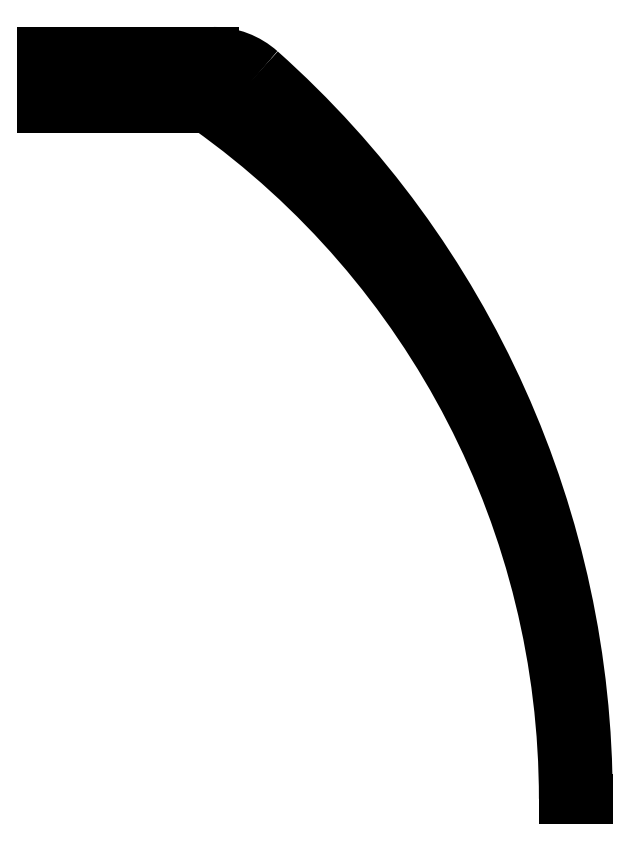
<metadata>
{"format":"dxf","ext":"dxf","renderer":"ezdxf+matplotlib","layout":"modelspace","background":"white","min_lineweight":24,"dpi":150}
</metadata>
<code>
0
SECTION
2
ENTITIES
0
LINE
8
0
10
77.5
20
1.75
11
77.5
21
0.5
0
LINE
8
0
10
43
20
1.75
11
77.5
21
1.75
0
LINE
8
0
10
43
20
6.75
11
43
21
1.75
0
LINE
8
0
10
43
20
0.5
11
77.5
21
0.5
0
LINE
8
0
10
43
20
0.5
11
43
21
-5
0
LINE
8
0
10
152.5
20
-150
11
157.5
21
-150
0
LINE
8
0
10
43
20
-5
11
77.18
21
-5
0
ARC
8
0
10
77.18
20
-6
40
1
50
54.6
51
90
0
ARC
8
0
10
-25.17
20
-150
40
177.7
50
0
51
54.6
0
LINE
8
0
10
43
20
6.75
11
78.95
21
6.75
0
ARC
8
0
10
78.95
20
-8.25
40
15
50
48.3
51
90
0
ARC
8
0
10
-47.36
20
-150
40
204.9
50
0
51
48.3
0
LINE
8
0
10
79.5
20
1.75
11
79.5
21
0.5
0
ARC
8
0
10
77.5
20
0.5
40
2
50
317.7
51
0
0
ARC
8
0
10
80.46
20
-2.194
40
2
50
137.7
51
234.5
0
ARC
8
0
10
81.44
20
2.465
40
2
50
76.93
51
190.3
0
ARC
8
0
10
77.5
20
1.75
40
2
50
0
51
10.3
0
ARC
8
0
10
78.95
20
-8.25
40
13
50
48.3
51
76.93
0
ARC
8
0
10
146.4
20
-93.33
40
1
50
198.3
51
16.3
0
ARC
8
0
10
80.56
20
-3.5
40
1
50
234.2
51
270
0
ARC
8
0
10
84.6
20
-6.5
40
1
50
90
51
232.6
0
LINE
8
0
10
80.56
20
-4.5
11
91.51
21
-4.5
0
ARC
8
0
10
91.51
20
-3.5
40
1
50
270
51
46.53
0
LINE
8
0
10
84.6
20
-5.5
11
94.44
21
-5.5
0
ARC
8
0
10
94.44
20
-6.5
40
1
50
0
51
90
0
ARC
8
0
10
97.44
20
-9.354
40
1
50
44.17
51
180
0
LINE
8
0
10
95.44
20
-6.5
11
95.44
21
-14.59
0
ARC
8
0
10
94.44
20
-14.59
40
1
50
228.5
51
0
0
LINE
8
0
10
96.44
20
-9.354
11
96.44
21
-17.14
0
ARC
8
0
10
97.44
20
-17.14
40
1
50
180
51
270
0
LINE
8
0
10
97.44
20
-18.14
11
104.6
21
-18.14
0
ARC
8
0
10
104.6
20
-17.14
40
1
50
270
51
41.16
0
ARC
8
0
10
107
20
-20.14
40
1
50
0
51
90
0
LINE
8
0
10
100.4
20
-19.14
11
107
21
-19.14
0
ARC
8
0
10
100.4
20
-20.14
40
1
50
90
51
226
0
LINE
8
0
10
108
20
-20.14
11
108
21
-26.86
0
ARC
8
0
10
107
20
-26.86
40
1
50
223
51
0
0
ARC
8
0
10
110
20
-23.61
40
1
50
38.77
51
180
0
LINE
8
0
10
109
20
-23.61
11
109
21
-29.98
0
ARC
8
0
10
110
20
-29.98
40
1
50
180
51
270
0
LINE
8
0
10
110
20
-30.98
11
114.9
21
-30.98
0
ARC
8
0
10
114.9
20
-29.98
40
1
50
270
51
36.48
0
ARC
8
0
10
112.5
20
-32.98
40
1
50
90
51
220.4
0
LINE
8
0
10
112.5
20
-31.98
11
117
21
-31.98
0
ARC
8
0
10
117
20
-32.98
40
1
50
0
51
90
0
LINE
8
0
10
118
20
-32.98
11
118
21
-38.53
0
ARC
8
0
10
117
20
-38.53
40
1
50
218.1
51
0
0
ARC
8
0
10
120
20
-37.15
40
1
50
33.99
51
180
0
LINE
8
0
10
119
20
-37.15
11
119
21
-42.3
0
ARC
8
0
10
120
20
-42.3
40
1
50
180
51
270
0
LINE
8
0
10
120
20
-43.3
11
123.4
21
-43.3
0
ARC
8
0
10
123.4
20
-42.3
40
1
50
270
51
32.25
0
ARC
8
0
10
122.1
20
-45.3
40
1
50
90
51
215.4
0
LINE
8
0
10
122.1
20
-44.3
11
125.2
21
-44.3
0
ARC
8
0
10
125.2
20
-45.3
40
1
50
0
51
90
0
ARC
8
0
10
128.2
20
-50.29
40
1
50
29.6
51
180
0
LINE
8
0
10
126.2
20
-45.3
11
126.2
21
-49.78
0
ARC
8
0
10
125.2
20
-49.78
40
1
50
213.7
51
0
0
LINE
8
0
10
127.2
20
-50.29
11
127.2
21
-54.3
0
ARC
8
0
10
128.2
20
-54.3
40
1
50
180
51
270
0
ARC
8
0
10
129.9
20
-57.3
40
1
50
90
51
210.9
0
LINE
8
0
10
129.9
20
-56.3
11
131.9
21
-56.3
0
ARC
8
0
10
131.9
20
-57.3
40
1
50
0
51
90
0
LINE
8
0
10
128.2
20
-55.3
11
130.4
21
-55.3
0
ARC
8
0
10
130.4
20
-54.3
40
1
50
270
51
28.3
0
LINE
8
0
10
132.9
20
-57.3
11
132.9
21
-60.78
0
ARC
8
0
10
131.9
20
-60.78
40
1
50
209.6
51
0
0
ARC
8
0
10
134.9
20
-63.3
40
1
50
25.44
51
180
0
LINE
8
0
10
133.9
20
-63.3
11
133.9
21
-66.23
0
ARC
8
0
10
134.9
20
-66.23
40
1
50
180
51
270
0
LINE
8
0
10
134.9
20
-67.23
11
136.3
21
-67.23
0
ARC
8
0
10
136.3
20
-66.23
40
1
50
270
51
24.52
0
ARC
8
0
10
136.4
20
-69.23
40
1
50
90
51
206.6
0
LINE
8
0
10
136.4
20
-68.23
11
137.7
21
-68.23
0
ARC
8
0
10
137.7
20
-69.23
40
1
50
0
51
90
0
ARC
8
0
10
140.7
20
-76.55
40
1
50
21.34
51
180
0
LINE
8
0
10
139.7
20
-76.55
11
139.7
21
-78.38
0
ARC
8
0
10
140.7
20
-78.38
40
1
50
180
51
270
0
LINE
8
0
10
140.7
20
-79.38
11
141.4
21
-79.38
0
ARC
8
0
10
141.4
20
-78.38
40
1
50
270
51
20.78
0
ARC
8
0
10
142.6
20
-81.38
40
1
50
0
51
90
0
LINE
8
0
10
142
20
-80.38
11
142.6
21
-80.38
0
ARC
8
0
10
142
20
-81.38
40
1
50
90
51
202.3
0
LINE
8
0
10
143.6
20
-81.38
11
143.6
21
-82.86
0
ARC
8
0
10
142.6
20
-82.86
40
1
50
201.8
51
0
0
ARC
8
0
10
-47.36
20
-150
40
202.9
50
16.3
51
17.12
0
ARC
8
0
10
145.6
20
-90.59
40
1
50
17.12
51
180
0
LINE
8
0
10
144.6
20
-90.59
11
144.6
21
-90.9
0
ARC
8
0
10
-25.17
20
-150
40
179.7
50
18.28
51
19.09
0
ARC
8
0
10
145.6
20
-90.9
40
1
50
180
51
199.1
0
LINE
8
0
10
138.7
20
-69.23
11
138.7
21
-71.73
0
ARC
8
0
10
137.7
20
-71.73
40
1
50
205.7
51
0
0
ARC
8
0
10
-25.17
20
-150
40
179.7
50
54.18
51
54.45
0
ARC
8
0
10
-47.36
20
-150
40
202.9
50
46.53
51
48.3
0
ARC
8
0
10
-25.17
20
-150
40
179.7
50
48.55
51
52.59
0
ARC
8
0
10
-47.36
20
-150
40
202.9
50
41.16
51
44.17
0
ARC
8
0
10
-25.17
20
-150
40
179.7
50
42.97
51
45.95
0
ARC
8
0
10
-47.36
20
-150
40
202.9
50
36.48
51
38.77
0
ARC
8
0
10
-47.36
20
-150
40
202.9
50
32.25
51
33.99
0
ARC
8
0
10
-47.36
20
-150
40
202.9
50
28.3
51
29.6
0
ARC
8
0
10
-47.36
20
-150
40
202.9
50
24.52
51
25.44
0
ARC
8
0
10
-47.36
20
-150
40
202.9
50
20.78
51
21.34
0
ARC
8
0
10
-25.17
20
-150
40
179.7
50
38.1
51
40.37
0
ARC
8
0
10
-25.17
20
-150
40
179.7
50
33.69
51
35.42
0
ARC
8
0
10
-25.17
20
-150
40
179.7
50
29.59
51
30.87
0
ARC
8
0
10
-25.17
20
-150
40
179.7
50
25.67
51
26.55
0
ARC
8
0
10
-25.17
20
-150
40
179.7
50
21.82
51
22.32
0
ENDSEC
0
EOF

</code>
